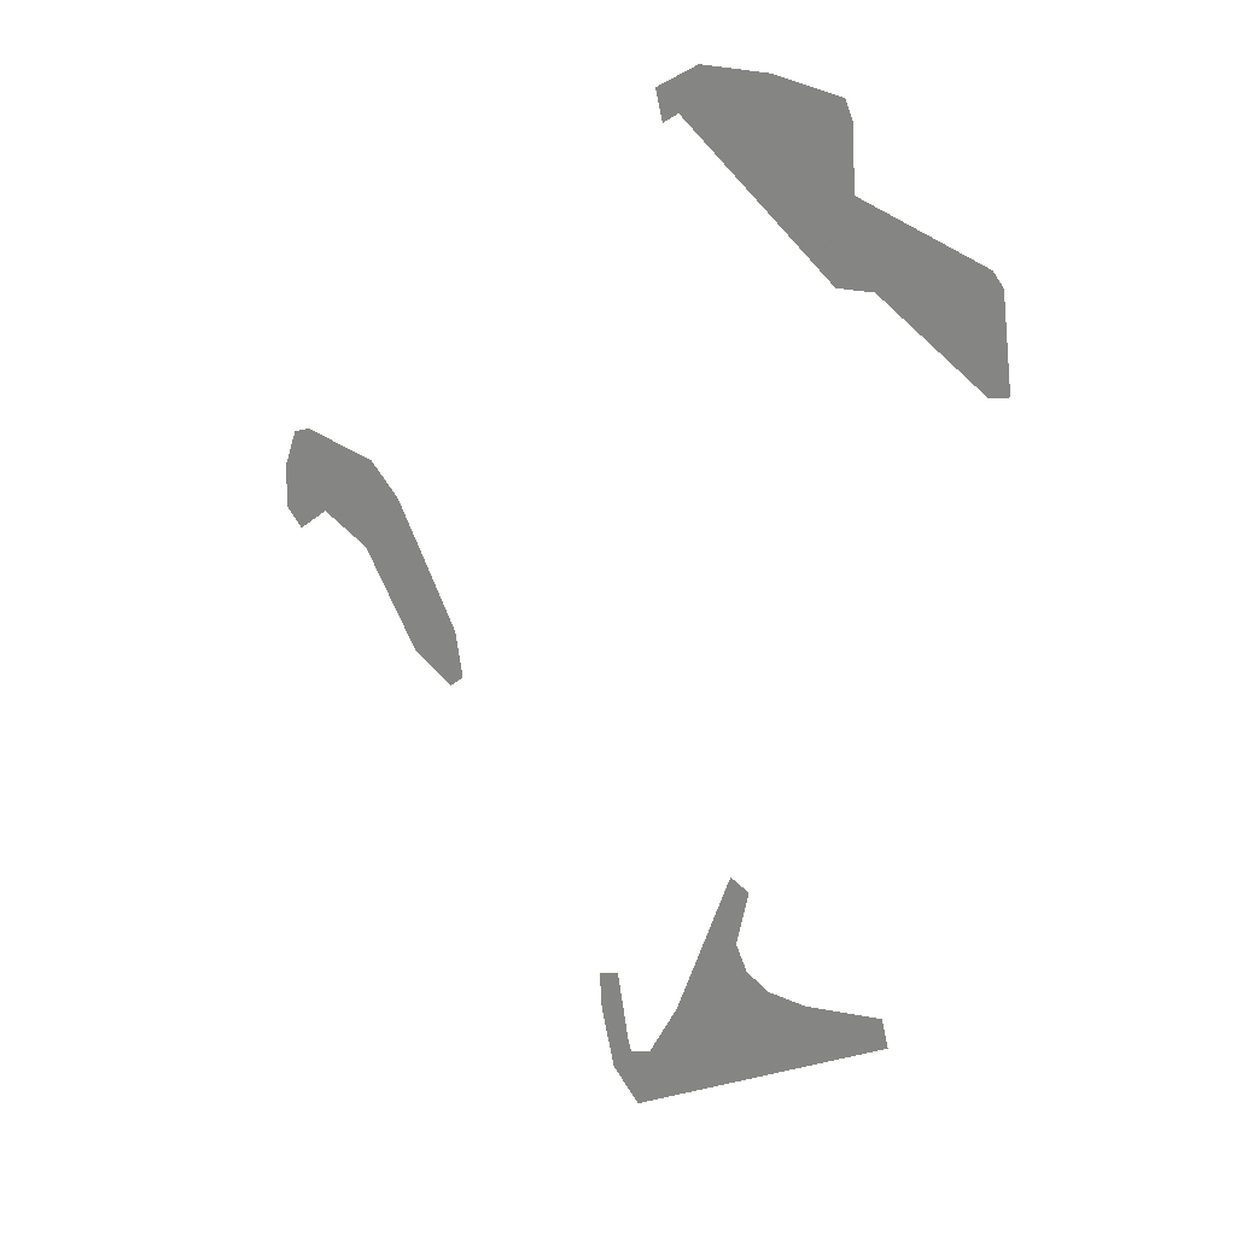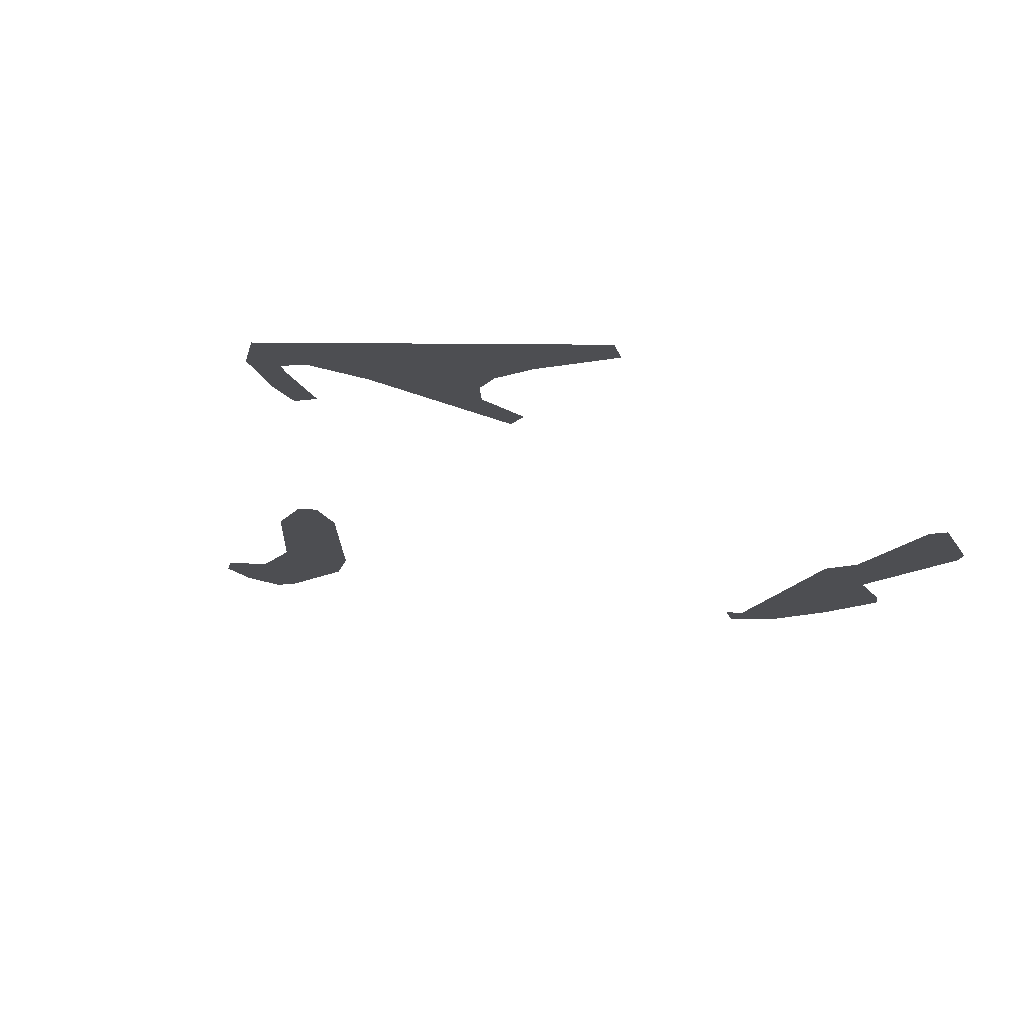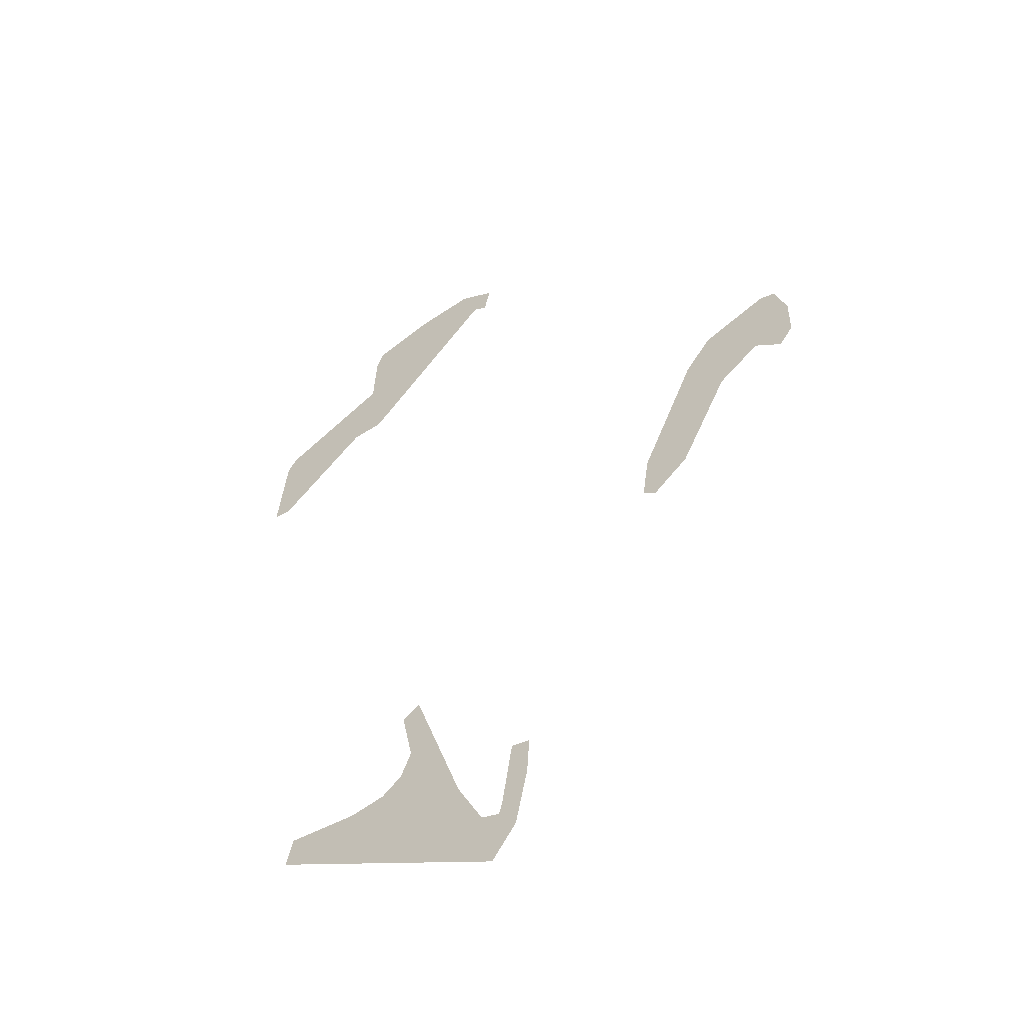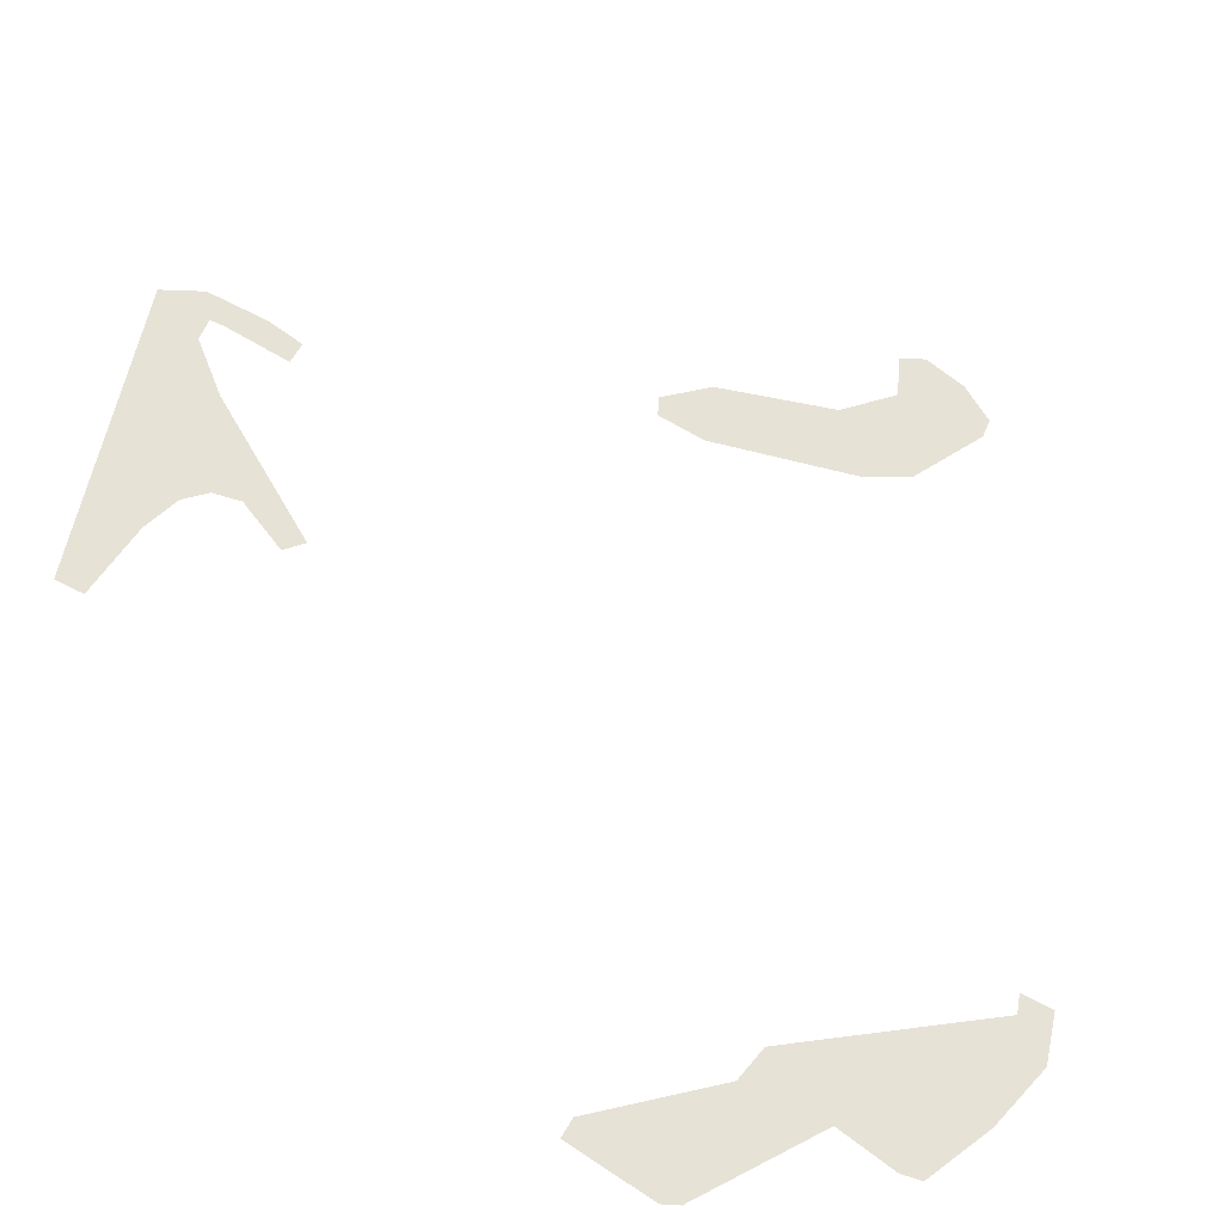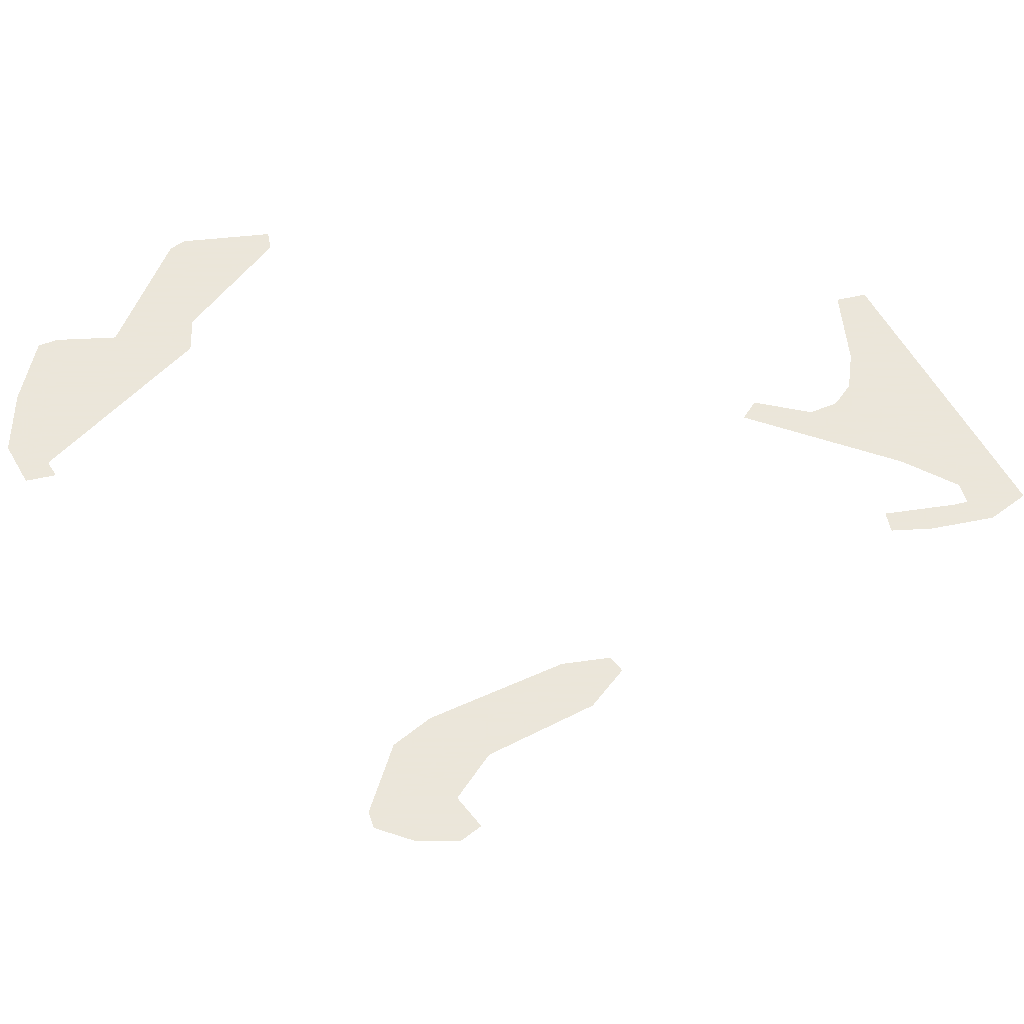
<metadata>
{"format":"obj","ext":"obj","renderer":"f3d","projection":"perspective","resolution":1024,"background":"white","views":[{"elev":22.1,"azim":28.7,"up":"+Y"},{"elev":-17.2,"azim":27.0,"up":"+Z"},{"elev":-52.3,"azim":-144.3,"up":"+Y"},{"elev":63.2,"azim":131.0,"up":"+Z"},{"elev":55.0,"azim":-89.7,"up":"+Z"}]}
</metadata>
<code>
o Map Area 473 - Npc 18694: Collidus the Warp-Watcher
v 0.3575 0.5635 0
v 0.3576 0.5405 0
v 0.3646 0.5842 0
v 0.3659 0.5305 0
v 0.3735 0.5871 0
v 0.3817 0.5428 0
v 0.4054 0.5278 0
v 0.4121 0.5758 0
v 0.4227 0.5109 0
v 0.4279 0.5576 0
v 0.4359 0.4738 0
v 0.4572 0.4582 0
v 0.4609 0.4897 0
v 0.4649 0.4642 0
v 0.5464 0.3104 0
v 0.5478 0.2886 0
v 0.5552 0.2547 0
v 0.5576 0.3128 0
v 0.5594 0.2913 0
v 0.5658 0.2673 0
v 0.57 0.2362 0
v 0.577 0.2709 0
v 0.5772 0.7835 0
v 0.581 0.7674 0
v 0.5863 0.2614 0
v 0.5995 0.7961 0
v 0.6014 0.7801 0
v 0.6106 0.335 0
v 0.6145 0.3502 0
v 0.6169 0.3226 0
v 0.6191 0.3132 0
v 0.6229 0.3866 0
v 0.6268 0.3489 0
v 0.6329 0.2992 0
v 0.6331 0.3345 0
v 0.6335 0.3802 0
v 0.6336 0.7797 0
v 0.6353 0.7952 0
v 0.6454 0.3261 0
v 0.6663 0.7717 0
v 0.6668 0.3235 0
v 0.6705 0.2928 0
v 0.6708 0.7006 0
v 0.6724 0.7875 0
v 0.6766 0.7777 0
v 0.6803 0.7165 0
v 0.7089 0.3281 0
v 0.7128 0.3121 0
v 0.7406 0.7021 0
v 0.746 0.7183 0
v 0.7472 0.6596 0
v 0.7518 0.7108 0
v 0.7577 0.6615 0
f 5 8 10 13 14 12 11 9 7 6 4 2 1 3
f 21 17 16 15 18 19 20 22 28 29 32 36 33 35 39 41 47 48 42 34 31 30 25
f 23 26 38 44 45 46 50 52 53 51 49 43 40 37 27 24

</code>
